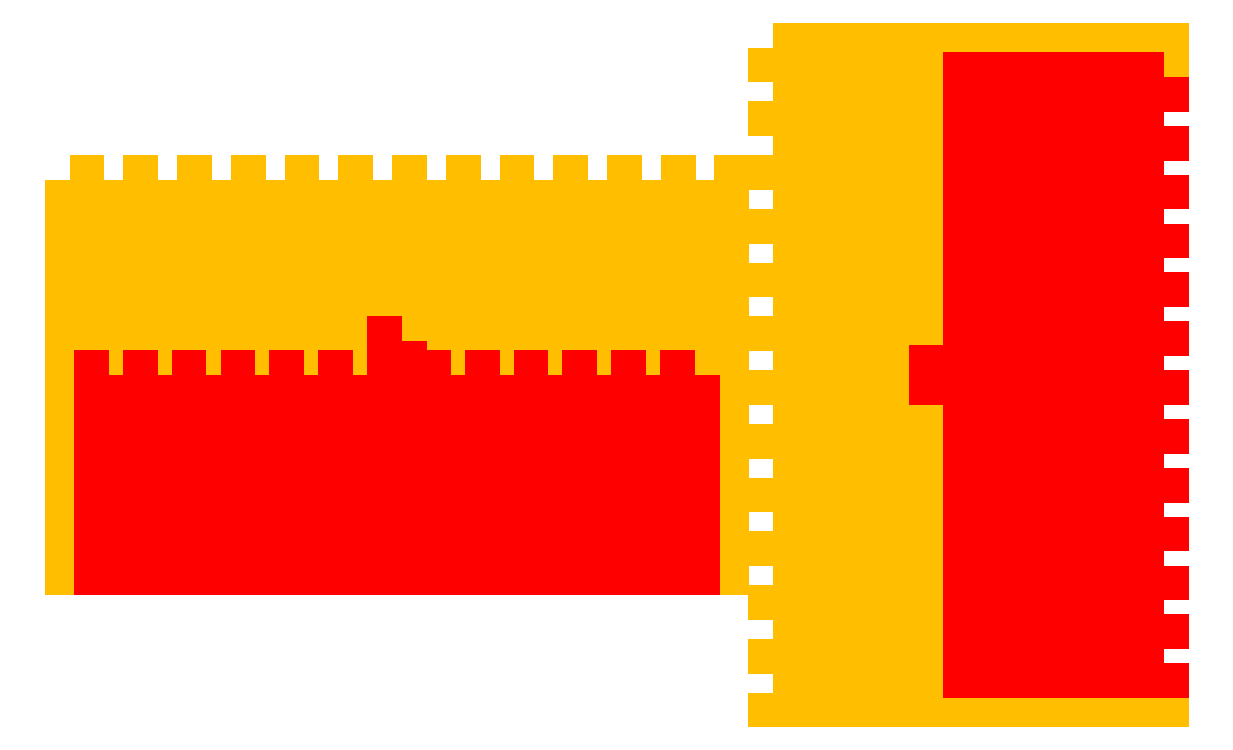
<metadata>
{"format":"dxf","ext":"dxf","renderer":"ezdxf+matplotlib","layout":"modelspace","background":"white","min_lineweight":24,"dpi":150}
</metadata>
<code>
0
SECTION
2
ENTITIES
0
LWPOLYLINE
8
1bottom
90
    5
70
    1
43
0
10
10
20
-65
10
90
20
-65
10
90
20
-67
10
10
20
-67
10
10
20
-65
0
LWPOLYLINE
8
1bottom
90
    5
70
    1
43
0
10
10
20
-54
10
50
20
-54
10
50
20
-56
10
10
20
-56
10
10
20
-54
0
LWPOLYLINE
8
1bottom
90
    5
70
    1
43
0
10
10
20
-43
10
50
20
-43
10
50
20
-45
10
10
20
-45
10
10
20
-43
0
LWPOLYLINE
8
1bottom
90
    5
70
    1
43
0
10
10
20
-32
10
50
20
-32
10
50
20
-34
10
10
20
-34
10
10
20
-32
0
LWPOLYLINE
8
1bottom
90
    5
70
    1
43
0
10
10
20
-21
10
50
20
-21
10
50
20
-23
10
10
20
-23
10
10
20
-21
0
LWPOLYLINE
8
1bottom
90
    5
70
    1
43
0
10
10
20
-10
10
50
20
-10
10
50
20
-12
10
10
20
-12
10
10
20
-10
0
LWPOLYLINE
8
1bottom
90
    5
70
    1
43
0
10
10
20
1
10
55
20
1
10
55
20
-1
10
10
20
-1
10
10
20
1
0
LWPOLYLINE
8
1bottom
90
    5
70
    1
43
0
10
10
20
12
10
50
20
12
10
50
20
10
10
10
20
10
10
10
20
12
0
LWPOLYLINE
8
1bottom
90
    5
70
    1
43
0
10
10
20
23
10
50
20
23
10
50
20
21
10
10
20
21
10
10
20
23
0
LWPOLYLINE
8
1bottom
90
    5
70
    1
43
0
10
10
20
34
10
50
20
34
10
50
20
32
10
10
20
32
10
10
20
34
0
LWPOLYLINE
8
1bottom
90
    5
70
    1
43
0
10
-134
20
40
10
-132
20
40
10
-132
20
-40
10
-134
20
-40
10
-134
20
40
0
LWPOLYLINE
8
1bottom
90
    5
70
    1
43
0
10
-123
20
40
10
-121
20
40
10
-121
20
0
10
-123
20
0
10
-123
20
40
0
LWPOLYLINE
8
1bottom
90
    5
70
    1
43
0
10
-112
20
40
10
-110
20
40
10
-110
20
0
10
-112
20
0
10
-112
20
40
0
LWPOLYLINE
8
1bottom
90
    5
70
    1
43
0
10
-101
20
40
10
-99
20
40
10
-99
20
0
10
-101
20
0
10
-101
20
40
0
LWPOLYLINE
8
1bottom
90
    5
70
    1
43
0
10
-90
20
40
10
-88
20
40
10
-88
20
0
10
-90
20
0
10
-90
20
40
0
LWPOLYLINE
8
1bottom
90
    5
70
    1
43
0
10
-79
20
40
10
-77
20
40
10
-77
20
0
10
-79
20
0
10
-79
20
40
0
LWPOLYLINE
8
1bottom
90
    5
70
    1
43
0
10
-68
20
40
10
-66
20
40
10
-66
20
-5
10
-68
20
-5
10
-68
20
40
0
LWPOLYLINE
8
1bottom
90
    5
70
    1
43
0
10
-57
20
40
10
-55
20
40
10
-55
20
0
10
-57
20
0
10
-57
20
40
0
LWPOLYLINE
8
1bottom
90
    5
70
    1
43
0
10
-46
20
40
10
-44
20
40
10
-44
20
0
10
-46
20
0
10
-46
20
40
0
LWPOLYLINE
8
1bottom
90
    5
70
    1
43
0
10
-35
20
40
10
-33
20
40
10
-33
20
0
10
-35
20
0
10
-35
20
40
0
LWPOLYLINE
8
1bottom
90
    5
70
    1
43
0
10
-24
20
40
10
-22
20
40
10
-22
20
0
10
-24
20
0
10
-24
20
40
0
LWPOLYLINE
8
1bottom
90
    5
70
    1
43
0
10
-13
20
40
10
-11
20
40
10
-11
20
0
10
-13
20
0
10
-13
20
40
0
LWPOLYLINE
8
1bottom
90
    5
70
    1
43
0
10
-2
20
40
10
0
20
40
10
0
20
-40
10
-2
20
-40
10
-2
20
40
0
LWPOLYLINE
8
1bottom
90
    5
70
    1
43
0
10
10
20
45
10
50
20
45
10
50
20
43
10
10
20
43
10
10
20
45
0
LWPOLYLINE
8
1bottom
90
    5
70
    1
43
0
10
10
20
56
10
50.5
20
56
10
50.5
20
54
10
10
20
54
10
10
20
56
0
LWPOLYLINE
8
1bottom
90
    5
70
    1
43
0
10
10
20
67
10
90
20
67
10
90
20
65
10
10
20
65
10
10
20
67
0
LWPOLYLINE
8
2top
90
    5
70
    1
43
0
10
-126
20
0
10
-126
20
-40
10
-128
20
-40
10
-128
20
0
10
-126
20
0
0
LWPOLYLINE
8
2top
90
    5
70
    1
43
0
10
-116
20
0
10
-116
20
-40
10
-118
20
-40
10
-118
20
0
10
-116
20
0
0
LWPOLYLINE
8
2top
90
    5
70
    1
43
0
10
-106
20
0
10
-106
20
-40
10
-108
20
-40
10
-108
20
0
10
-106
20
0
0
LWPOLYLINE
8
2top
90
    5
70
    1
43
0
10
-96
20
0
10
-96
20
-40
10
-98
20
-40
10
-98
20
0
10
-96
20
0
0
LWPOLYLINE
8
2top
90
    5
70
    1
43
0
10
-86
20
0
10
-86
20
-40
10
-88
20
-40
10
-88
20
0
10
-86
20
0
0
LWPOLYLINE
8
2top
90
    5
70
    1
43
0
10
-76
20
0
10
-76
20
-40
10
-78
20
-40
10
-78
20
0
10
-76
20
0
0
LWPOLYLINE
8
2top
90
    5
70
    1
43
0
10
-66
20
7
10
-66
20
-40
10
-68
20
-40
10
-68
20
7
10
-66
20
7
0
LWPOLYLINE
8
2top
90
    5
70
    1
43
0
10
-56
20
0
10
-56
20
-40
10
-58
20
-40
10
-58
20
0
10
-56
20
0
0
LWPOLYLINE
8
2top
90
    5
70
    1
43
0
10
-46
20
0
10
-46
20
-40
10
-48
20
-40
10
-48
20
0
10
-46
20
0
0
LWPOLYLINE
8
2top
90
    5
70
    1
43
0
10
-36
20
0
10
-36
20
-40
10
-38
20
-40
10
-38
20
0
10
-36
20
0
0
LWPOLYLINE
8
2top
90
    5
70
    1
43
0
10
-26
20
0
10
-26
20
-40
10
-28
20
-40
10
-28
20
0
10
-26
20
0
0
LWPOLYLINE
8
2top
90
    5
70
    1
43
0
10
-16
20
0
10
-16
20
-40
10
-18
20
-40
10
-18
20
0
10
-16
20
0
0
LWPOLYLINE
8
2top
90
    5
70
    1
43
0
10
-6
20
0
10
-6
20
-40
10
-8
20
-40
10
-8
20
0
10
-6
20
0
0
LWPOLYLINE
8
2top
90
    5
70
    1
43
0
10
90
20
61
10
90
20
59
10
50
20
59
10
50
20
61
10
90
20
61
0
LWPOLYLINE
8
2top
90
    5
70
    1
43
0
10
90
20
51
10
90
20
49
10
50
20
49
10
50
20
51
10
90
20
51
0
LWPOLYLINE
8
2top
90
    5
70
    1
43
0
10
90
20
41
10
90
20
39
10
50
20
39
10
50
20
41
10
90
20
41
0
LWPOLYLINE
8
2top
90
    5
70
    1
43
0
10
90
20
31
10
90
20
29
10
50
20
29
10
50
20
31
10
90
20
31
0
LWPOLYLINE
8
2top
90
    5
70
    1
43
0
10
90
20
21
10
90
20
19
10
50
20
19
10
50
20
21
10
90
20
21
0
LWPOLYLINE
8
2top
90
    5
70
    1
43
0
10
90
20
11
10
90
20
9
10
50
20
9
10
50
20
11
10
90
20
11
0
LWPOLYLINE
8
2top
90
    5
70
    1
43
0
10
90
20
1
10
90
20
-1
10
43
20
-1
10
43
20
1
10
90
20
1
0
LWPOLYLINE
8
2top
90
    5
70
    1
43
0
10
90
20
-9
10
90
20
-11
10
50
20
-11
10
50
20
-9
10
90
20
-9
0
LWPOLYLINE
8
2top
90
    5
70
    1
43
0
10
90
20
-19
10
90
20
-21
10
50
20
-21
10
50
20
-19
10
90
20
-19
0
LWPOLYLINE
8
2top
90
    5
70
    1
43
0
10
90
20
-29
10
90
20
-31
10
50
20
-31
10
50
20
-29
10
90
20
-29
0
LWPOLYLINE
8
2top
90
    5
70
    1
43
0
10
90
20
-39
10
90
20
-41
10
50
20
-41
10
50
20
-39
10
90
20
-39
0
LWPOLYLINE
8
2top
90
    5
70
    1
43
0
10
90
20
-49
10
90
20
-51
10
50
20
-51
10
50
20
-49
10
90
20
-49
0
LWPOLYLINE
8
2top
90
    5
70
    1
43
0
10
90
20
-59
10
90
20
-61
10
50
20
-61
10
50
20
-59
10
90
20
-59
0
ENDSEC
0
EOF

</code>
